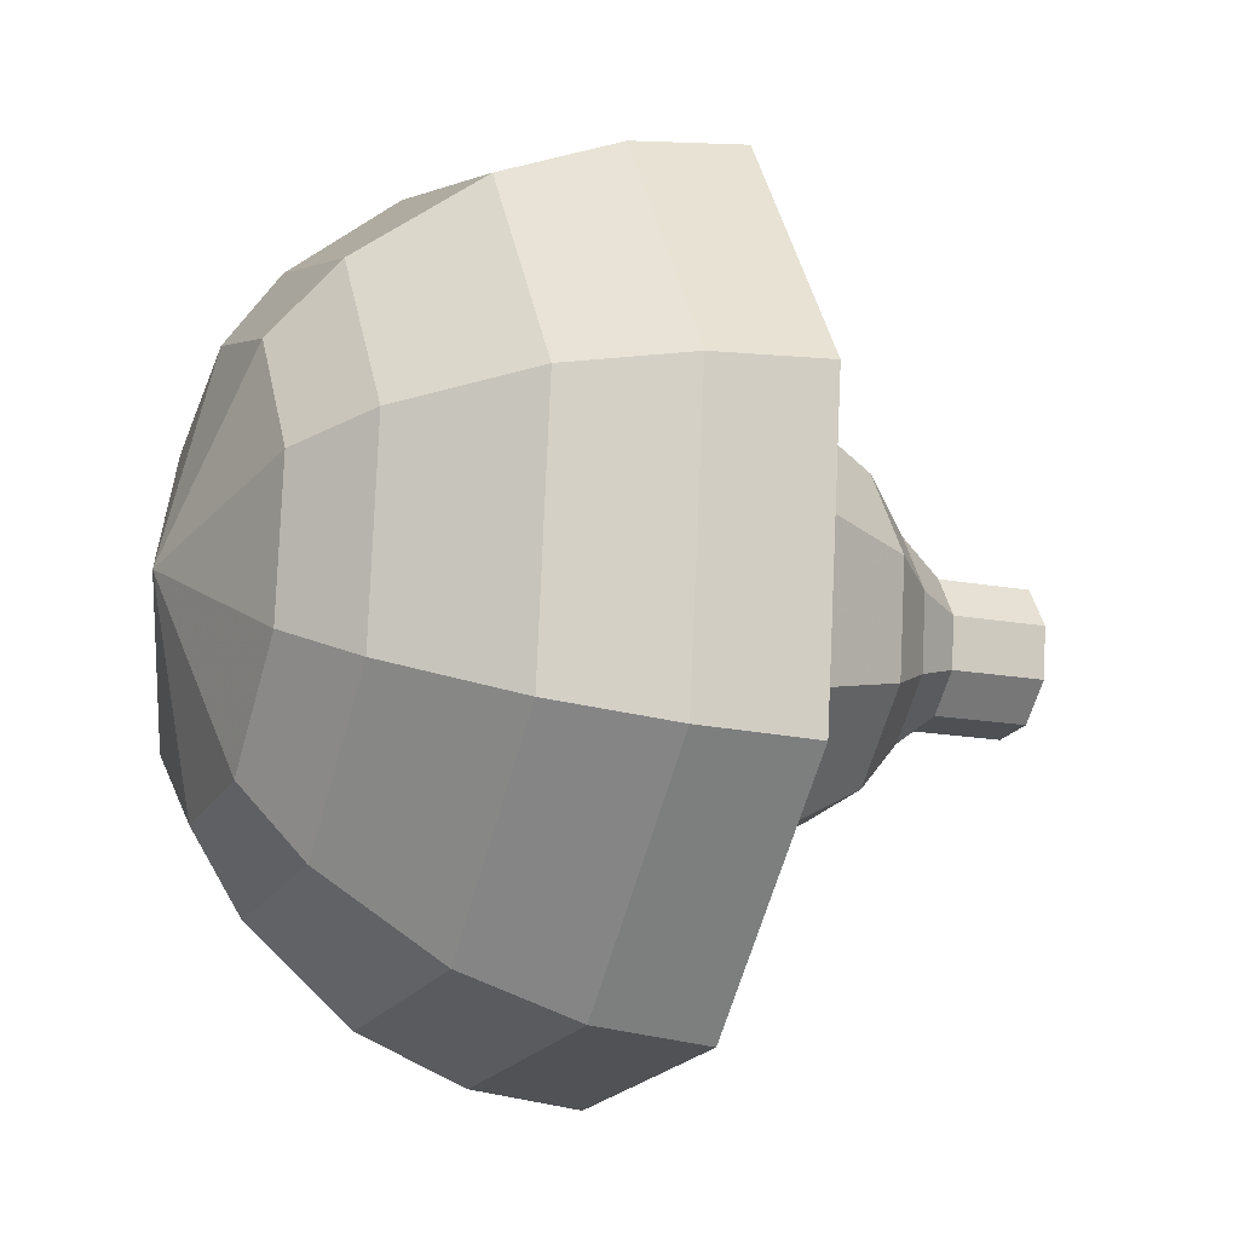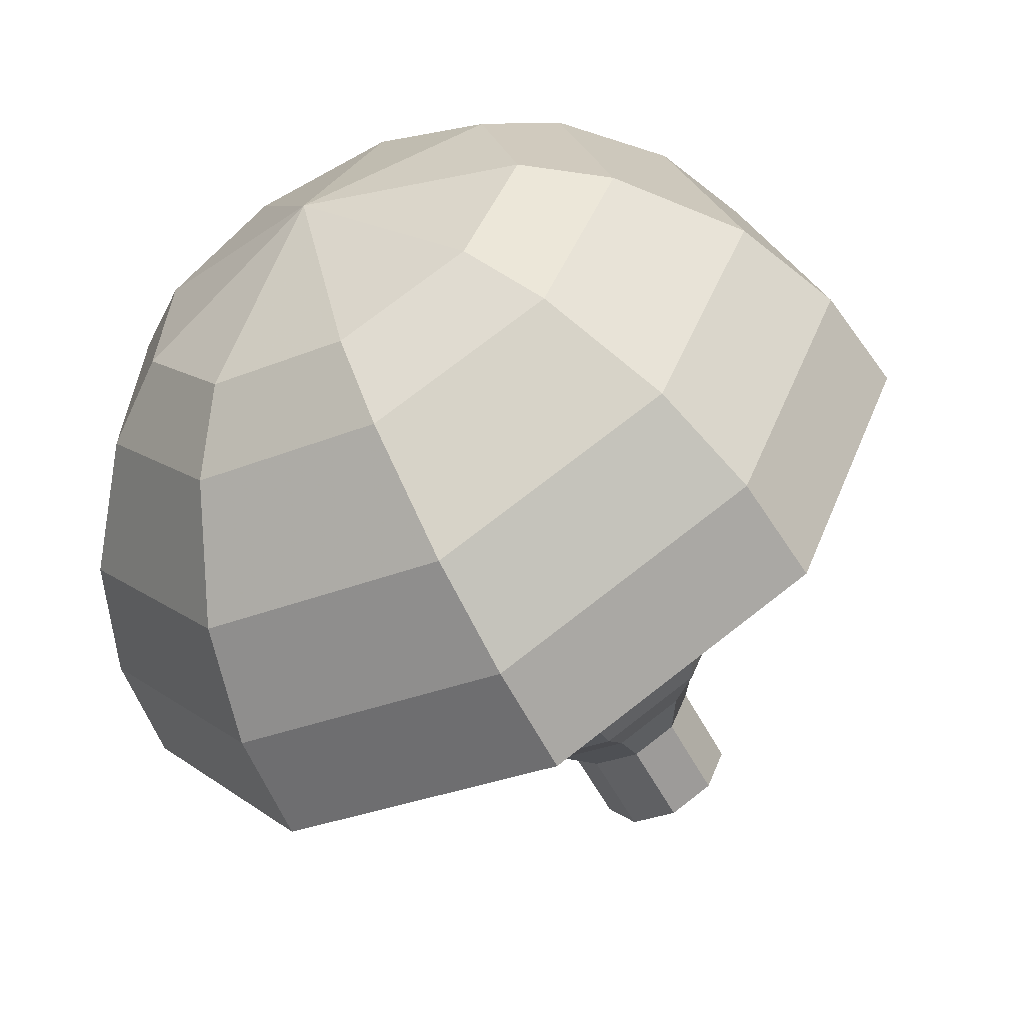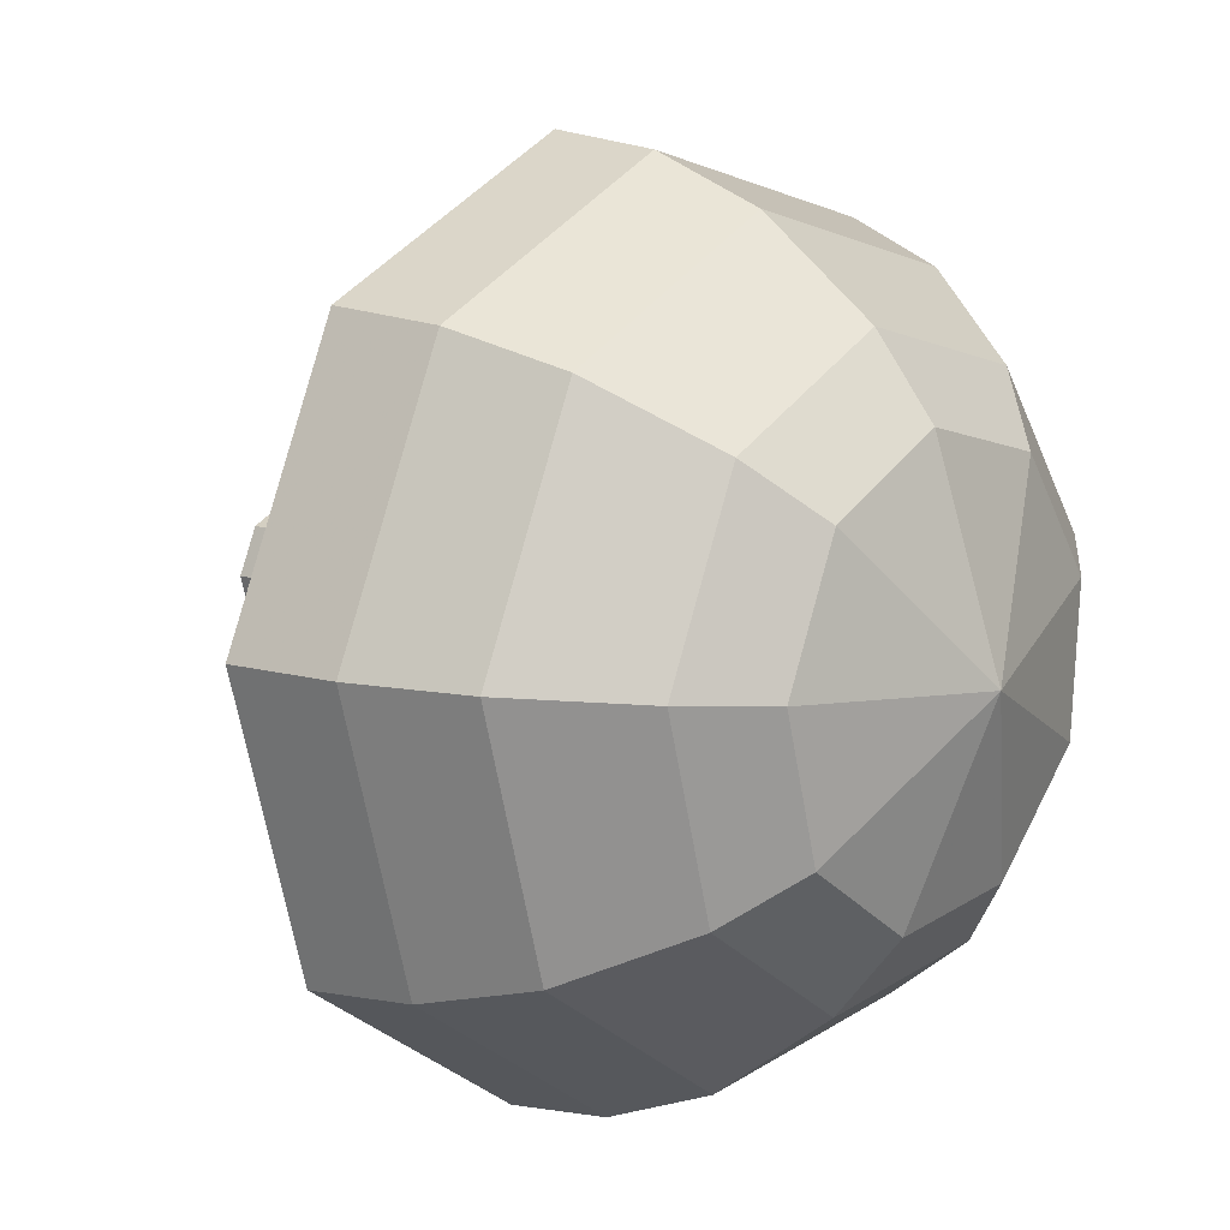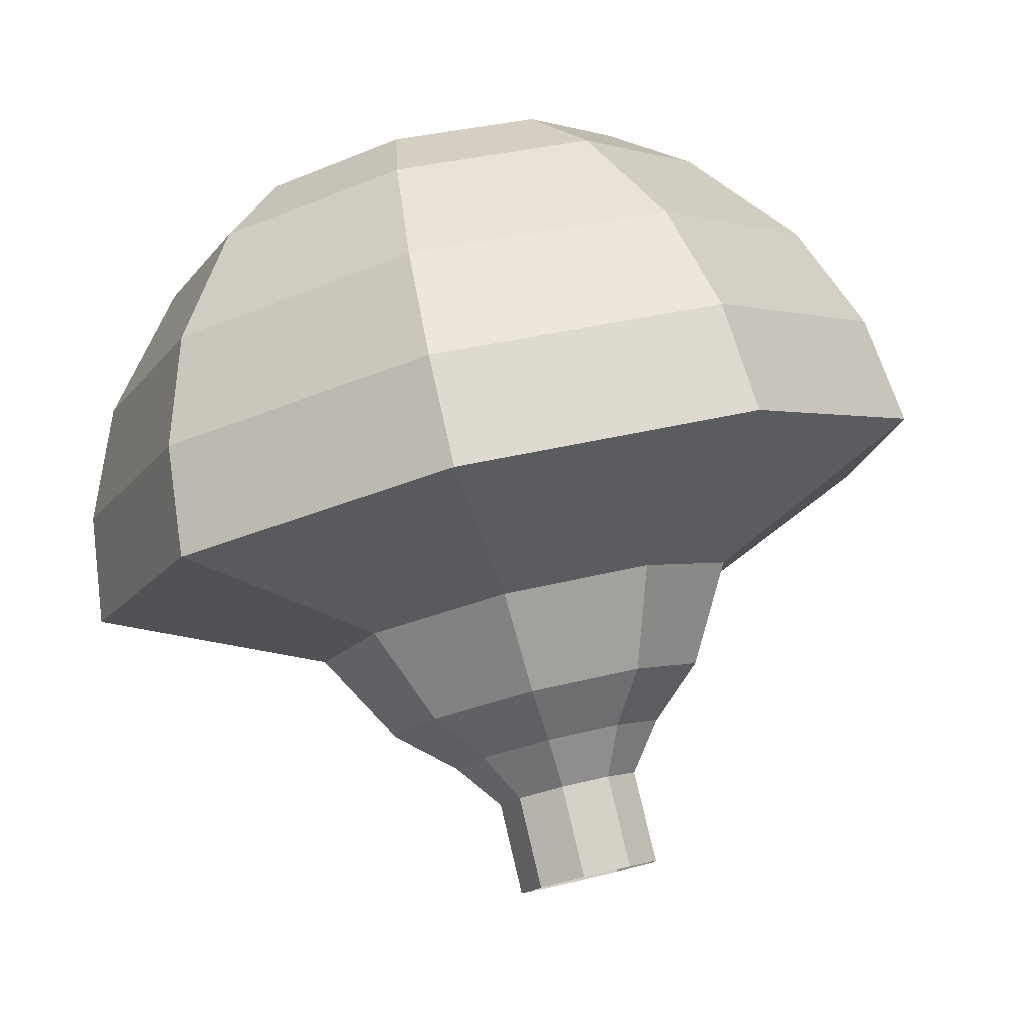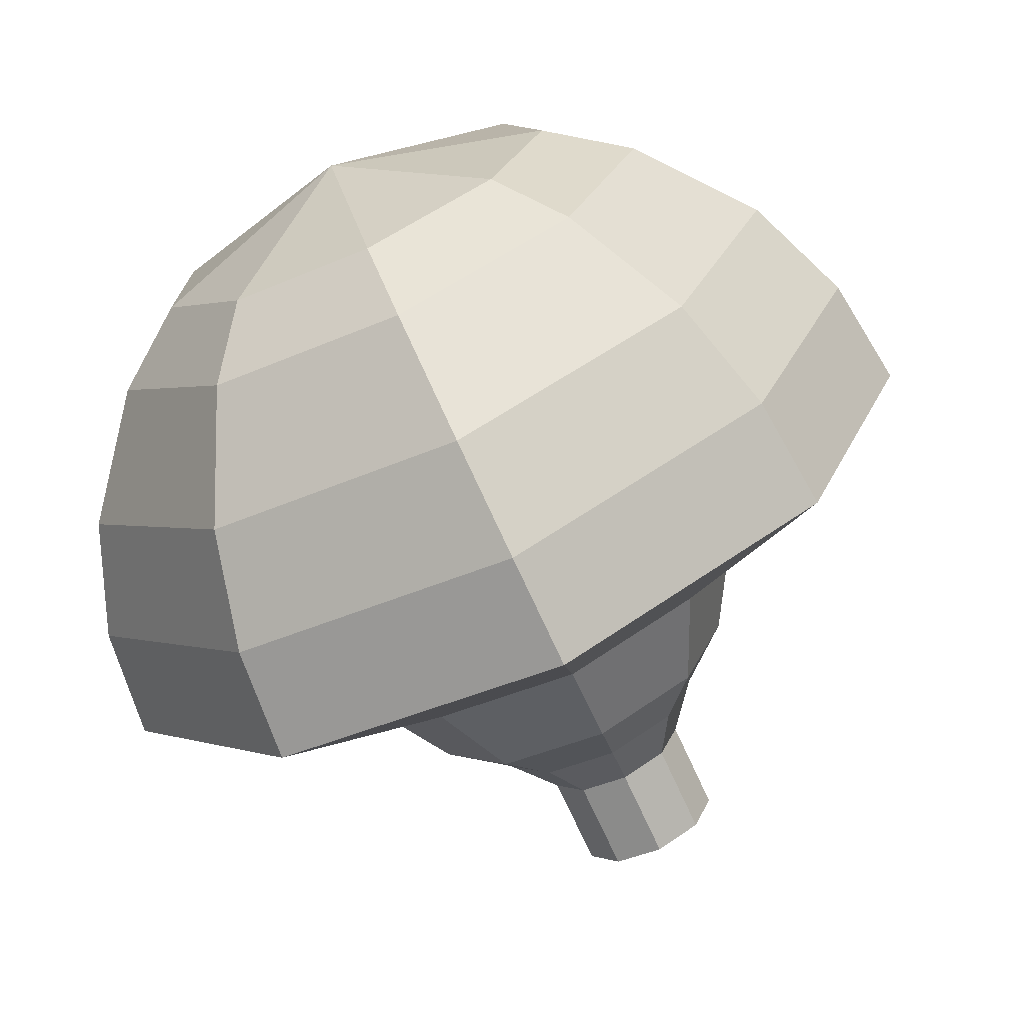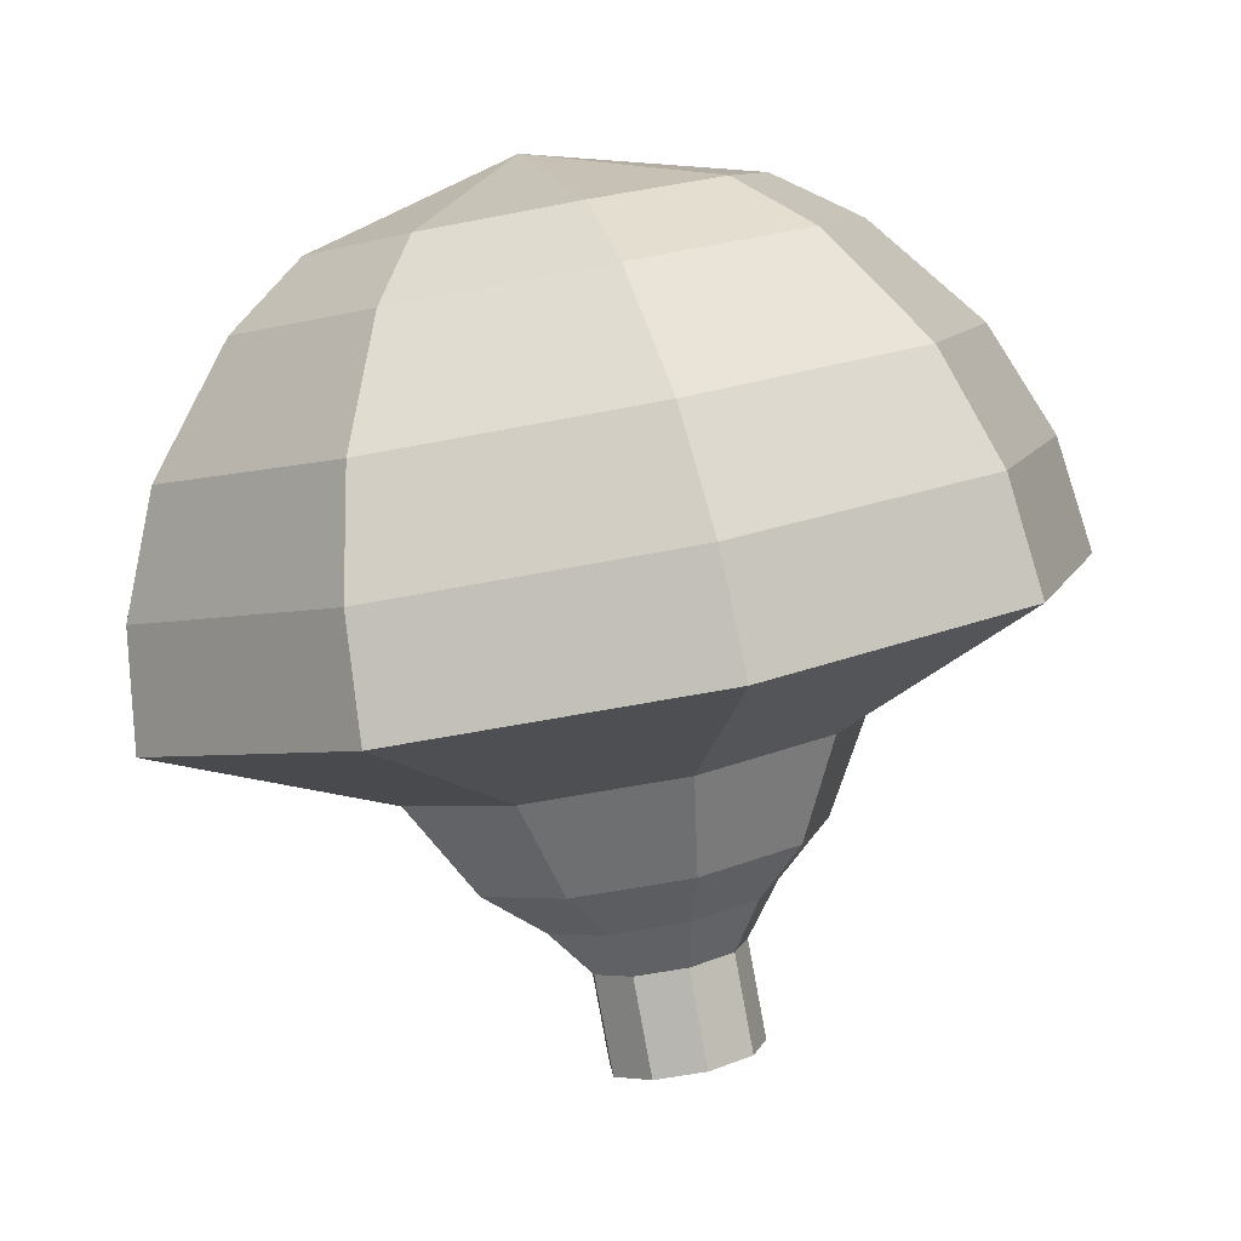
<metadata>
{"format":"obj","ext":"obj","renderer":"f3d","projection":"perspective","resolution":1024,"background":"white","views":[{"elev":15.3,"azim":61.1,"up":"+Y"},{"elev":-44.8,"azim":18.5,"up":"+Y"},{"elev":28.5,"azim":-60.8,"up":"+Y"},{"elev":-3.0,"azim":-23.0,"up":"+Z"},{"elev":-59.2,"azim":15.0,"up":"+Y"},{"elev":16.8,"azim":-3.6,"up":"+Z"}]}
</metadata>
<code>
g tube1
v 163 162.6 113.8
v 162.3 163 113.6
v 161.5 162.8 113.5
v 160.9 162.1 113.5
v 160.9 161.3 113.7
v 161.5 160.7 113.9
v 162.3 160.6 114.1
v 163 161 114.1
v 163.3 161.8 114
v 163 162.6 113.8
v 162.9 162.7 114.6
v 162.2 163.1 114.3
v 161.3 163 114.2
v 160.8 162.3 114.3
v 160.8 161.4 114.4
v 161.4 160.8 114.7
v 162.2 160.7 114.8
v 162.9 161.2 114.9
v 163.2 162 114.8
v 162.9 162.7 114.6
v 162.8 162.9 115.3
v 162 163.3 115.1
v 161.2 163.1 115
v 160.7 162.4 115.1
v 160.7 161.6 115.2
v 161.2 161 115.4
v 162 160.9 115.6
v 162.8 161.3 115.6
v 163.1 162.1 115.5
v 162.8 162.9 115.3
v 163.1 163.5 116.1
v 162 164.1 115.8
v 160.7 163.8 115.6
v 159.9 162.8 115.7
v 160 161.5 115.9
v 160.8 160.6 116.3
v 162 160.4 116.5
v 163.1 161.1 116.6
v 163.5 162.3 116.4
v 163.1 163.5 116.1
v 163.7 164.2 116.9
v 162 165.1 116.4
v 160.1 164.7 116.2
v 158.9 163.2 116.3
v 159 161.3 116.6
v 160.2 159.9 117.1
v 162.1 159.7 117.5
v 163.7 160.7 117.6
v 164.3 162.5 117.4
v 163.7 164.2 116.9
v 164.1 165.2 118.4
v 161.9 166.3 117.8
v 159.4 165.8 117.5
v 157.8 163.8 117.6
v 157.8 161.3 118.1
v 159.5 159.4 118.8
v 162 159.1 119.3
v 164.1 160.5 119.4
v 165 162.9 119.1
v 164.1 165.2 118.4
v 166.6 168 120
v 162.2 170.3 118.8
v 157.2 169.2 118.1
v 154 165.2 118.3
v 154.1 160.2 119.3
v 157.4 156.5 120.7
v 162.4 155.8 121.7
v 166.7 158.5 121.9
v 168.4 163.3 121.2
v 166.6 168 120
v 166.1 168.2 121.8
v 161.9 170.4 120.6
v 157 169.4 120
v 153.9 165.5 120.2
v 154 160.6 121.2
v 157.2 157 122.4
v 162 156.4 123.4
v 166.2 159 123.6
v 167.8 163.7 123
v 166.1 168.2 121.8
v 165.2 168 123.6
v 161.4 170 122.6
v 157.1 169.1 122
v 154.3 165.6 122.2
v 154.4 161.3 123.1
v 157.2 158.1 124.2
v 161.5 157.5 125.1
v 165.3 159.8 125.3
v 166.8 164 124.7
v 165.2 168 123.6
v 163.8 167.4 125.4
v 160.8 168.9 124.6
v 157.6 168.2 124.2
v 155.4 165.5 124.3
v 155.5 162.2 125
v 157.6 159.8 125.9
v 160.9 159.3 126.5
v 163.8 161.1 126.7
v 164.9 164.3 126.3
v 163.8 167.4 125.4
v 162.6 166.7 126.3
v 160.5 167.8 125.7
v 158.1 167.3 125.4
v 156.5 165.3 125.5
v 156.5 162.9 126
v 158.1 161.1 126.7
v 160.5 160.8 127.1
v 162.6 162.1 127.3
v 163.5 164.4 126.9
v 162.6 166.7 126.3
v 159.7 164.4 127.2
v 159.7 164.4 127.2
v 159.7 164.4 127.2
v 159.7 164.4 127.2
v 159.7 164.4 127.2
v 159.7 164.4 127.2
v 159.7 164.4 127.2
v 159.7 164.4 127.2
v 159.7 164.4 127.2
v 159.7 164.4 127.2
f 1 2 12
f 12 11 1
f 2 3 13
f 13 12 2
f 3 4 14
f 14 13 3
f 4 5 15
f 15 14 4
f 5 6 16
f 16 15 5
f 6 7 17
f 17 16 6
f 7 8 18
f 18 17 7
f 8 9 19
f 19 18 8
f 9 10 20
f 20 19 9
f 11 12 22
f 22 21 11
f 12 13 23
f 23 22 12
f 13 14 24
f 24 23 13
f 14 15 25
f 25 24 14
f 15 16 26
f 26 25 15
f 16 17 27
f 27 26 16
f 17 18 28
f 28 27 17
f 18 19 29
f 29 28 18
f 19 20 30
f 30 29 19
f 21 22 32
f 32 31 21
f 22 23 33
f 33 32 22
f 23 24 34
f 34 33 23
f 24 25 35
f 35 34 24
f 25 26 36
f 36 35 25
f 26 27 37
f 37 36 26
f 27 28 38
f 38 37 27
f 28 29 39
f 39 38 28
f 29 30 40
f 40 39 29
f 31 32 42
f 42 41 31
f 32 33 43
f 43 42 32
f 33 34 44
f 44 43 33
f 34 35 45
f 45 44 34
f 35 36 46
f 46 45 35
f 36 37 47
f 47 46 36
f 37 38 48
f 48 47 37
f 38 39 49
f 49 48 38
f 39 40 50
f 50 49 39
f 41 42 52
f 52 51 41
f 42 43 53
f 53 52 42
f 43 44 54
f 54 53 43
f 44 45 55
f 55 54 44
f 45 46 56
f 56 55 45
f 46 47 57
f 57 56 46
f 47 48 58
f 58 57 47
f 48 49 59
f 59 58 48
f 49 50 60
f 60 59 49
f 51 52 62
f 62 61 51
f 52 53 63
f 63 62 52
f 53 54 64
f 64 63 53
f 54 55 65
f 65 64 54
f 55 56 66
f 66 65 55
f 56 57 67
f 67 66 56
f 57 58 68
f 68 67 57
f 58 59 69
f 69 68 58
f 59 60 70
f 70 69 59
f 61 62 72
f 72 71 61
f 62 63 73
f 73 72 62
f 63 64 74
f 74 73 63
f 64 65 75
f 75 74 64
f 65 66 76
f 76 75 65
f 66 67 77
f 77 76 66
f 67 68 78
f 78 77 67
f 68 69 79
f 79 78 68
f 69 70 80
f 80 79 69
f 71 72 82
f 82 81 71
f 72 73 83
f 83 82 72
f 73 74 84
f 84 83 73
f 74 75 85
f 85 84 74
f 75 76 86
f 86 85 75
f 76 77 87
f 87 86 76
f 77 78 88
f 88 87 77
f 78 79 89
f 89 88 78
f 79 80 90
f 90 89 79
f 81 82 92
f 92 91 81
f 82 83 93
f 93 92 82
f 83 84 94
f 94 93 83
f 84 85 95
f 95 94 84
f 85 86 96
f 96 95 85
f 86 87 97
f 97 96 86
f 87 88 98
f 98 97 87
f 88 89 99
f 99 98 88
f 89 90 100
f 100 99 89
f 91 92 102
f 102 101 91
f 92 93 103
f 103 102 92
f 93 94 104
f 104 103 93
f 94 95 105
f 105 104 94
f 95 96 106
f 106 105 95
f 96 97 107
f 107 106 96
f 97 98 108
f 108 107 97
f 98 99 109
f 109 108 98
f 99 100 110
f 110 109 99
f 101 102 112
f 112 111 101
f 102 103 113
f 113 112 102
f 103 104 114
f 114 113 103
f 104 105 115
f 115 114 104
f 105 106 116
f 116 115 105
f 106 107 117
f 117 116 106
f 107 108 118
f 118 117 107
f 108 109 119
f 119 118 108
f 109 110 120
f 120 119 109
g

</code>
